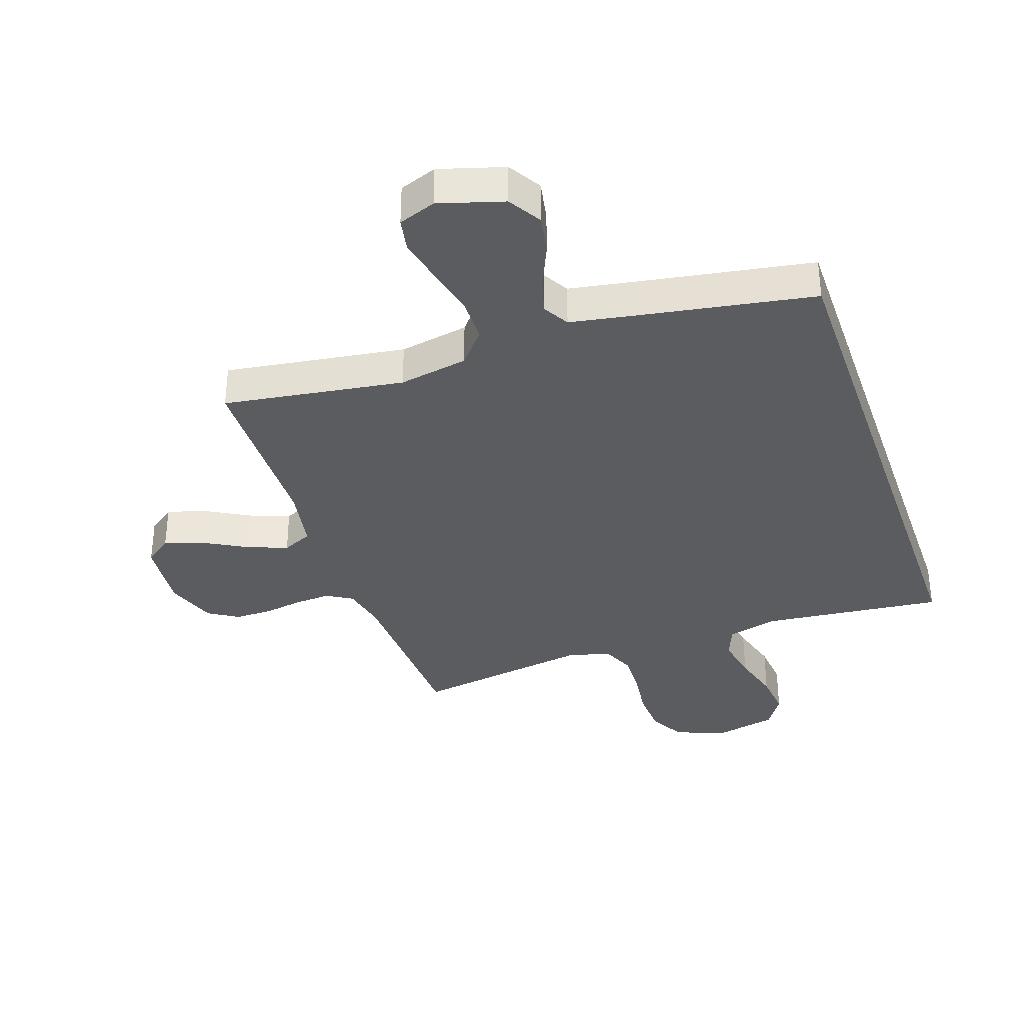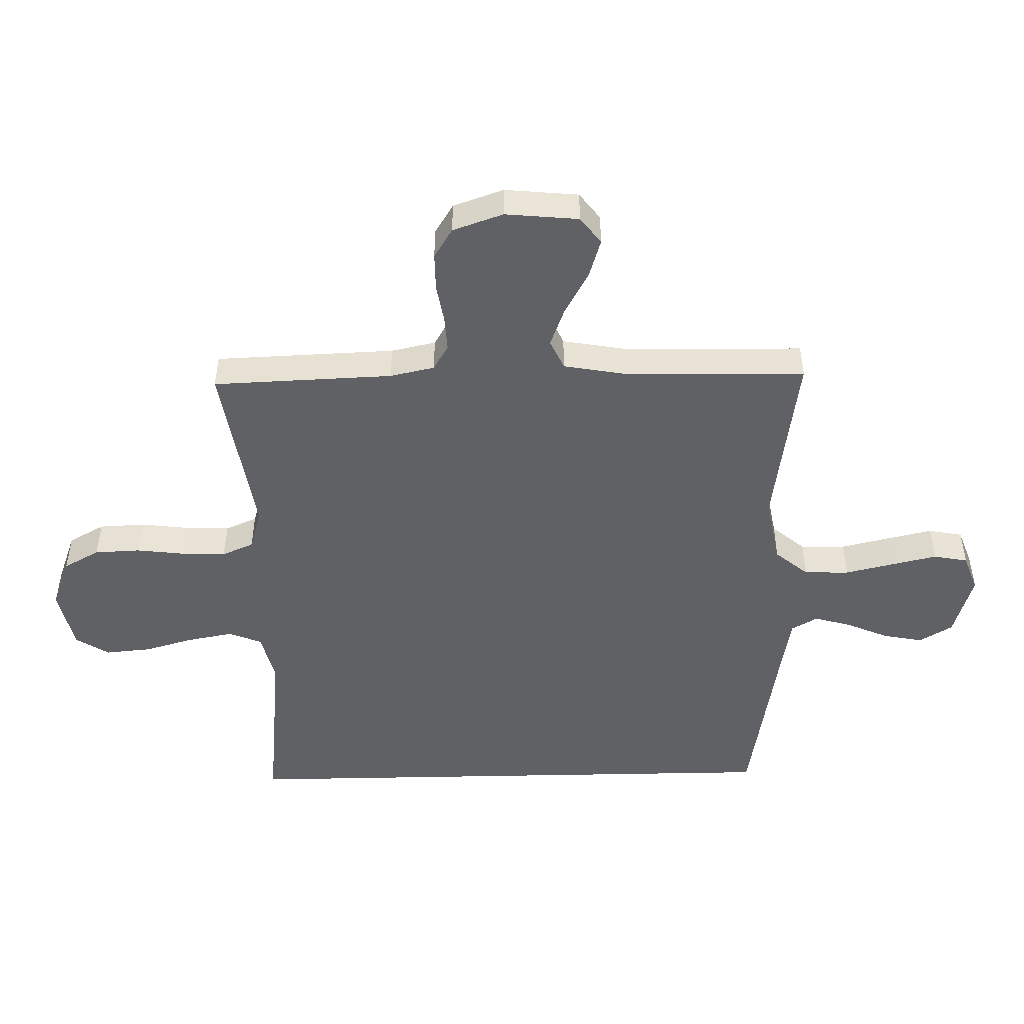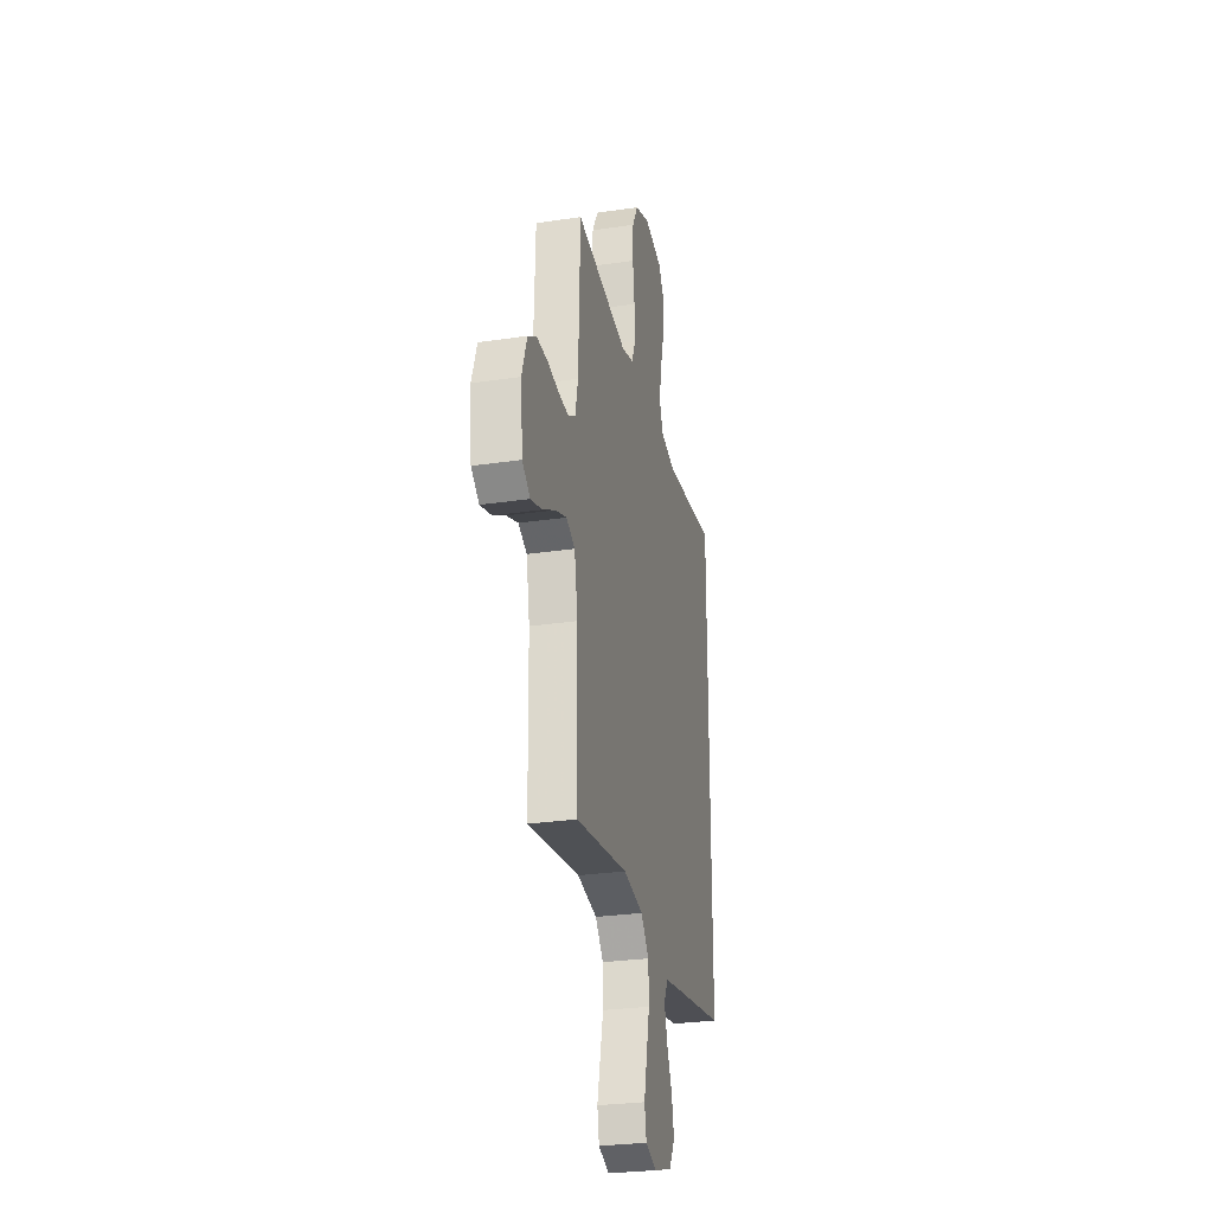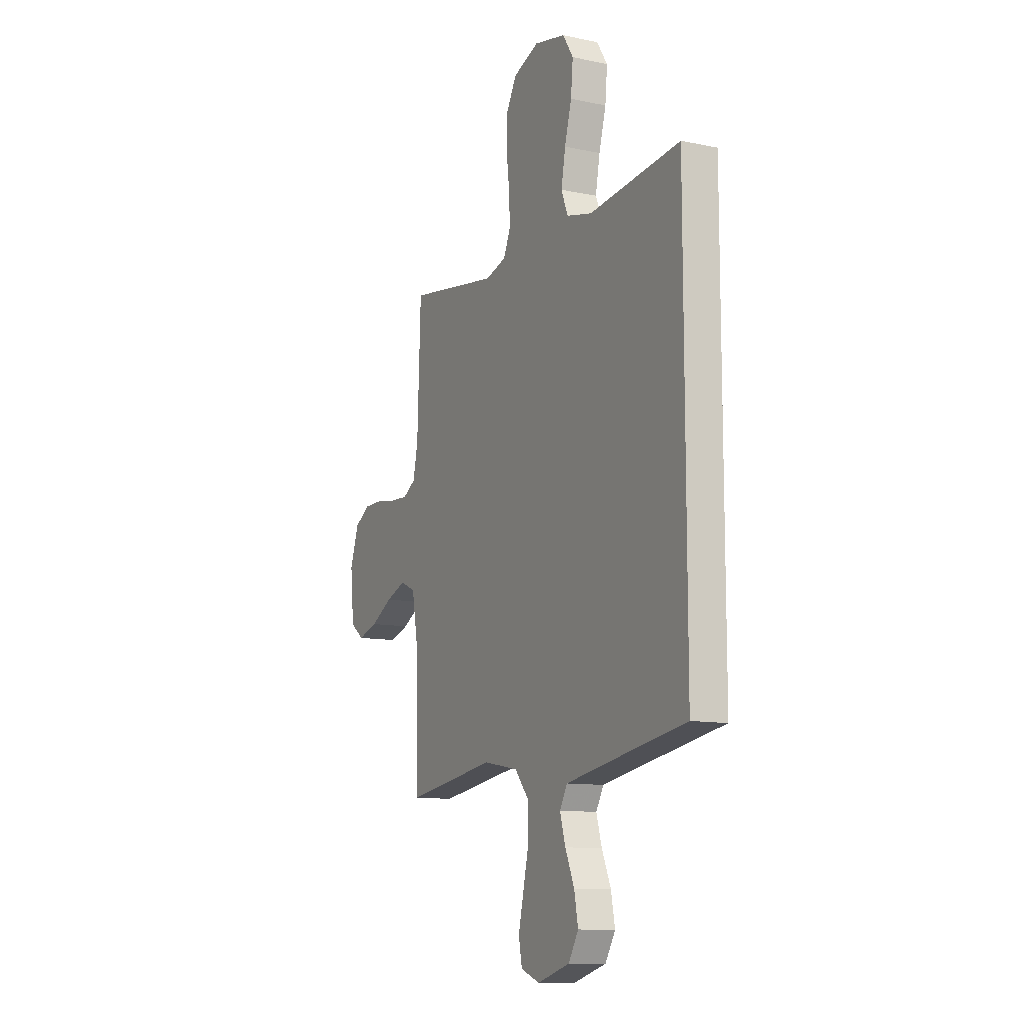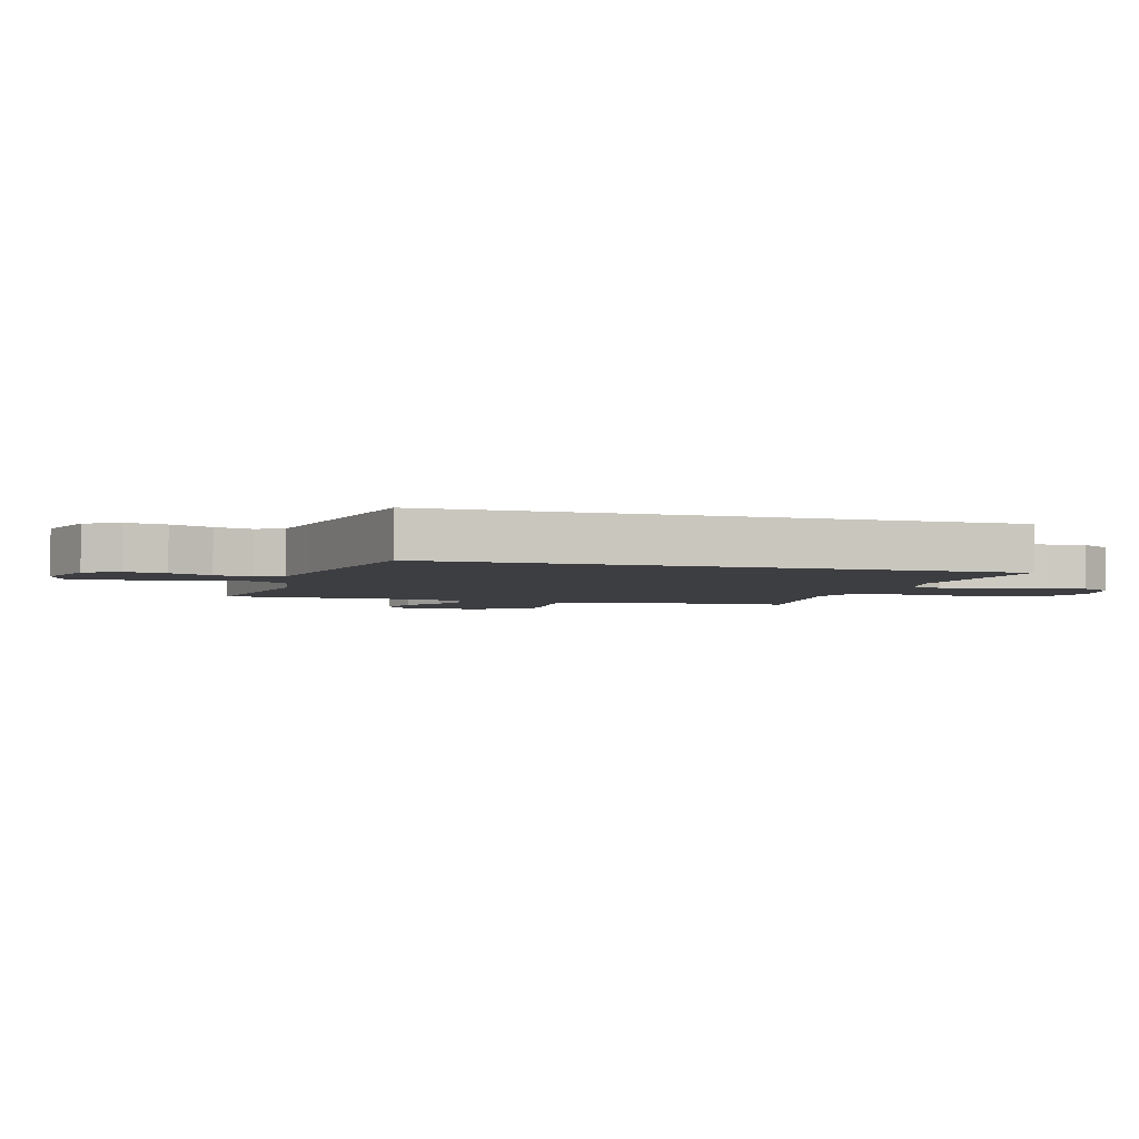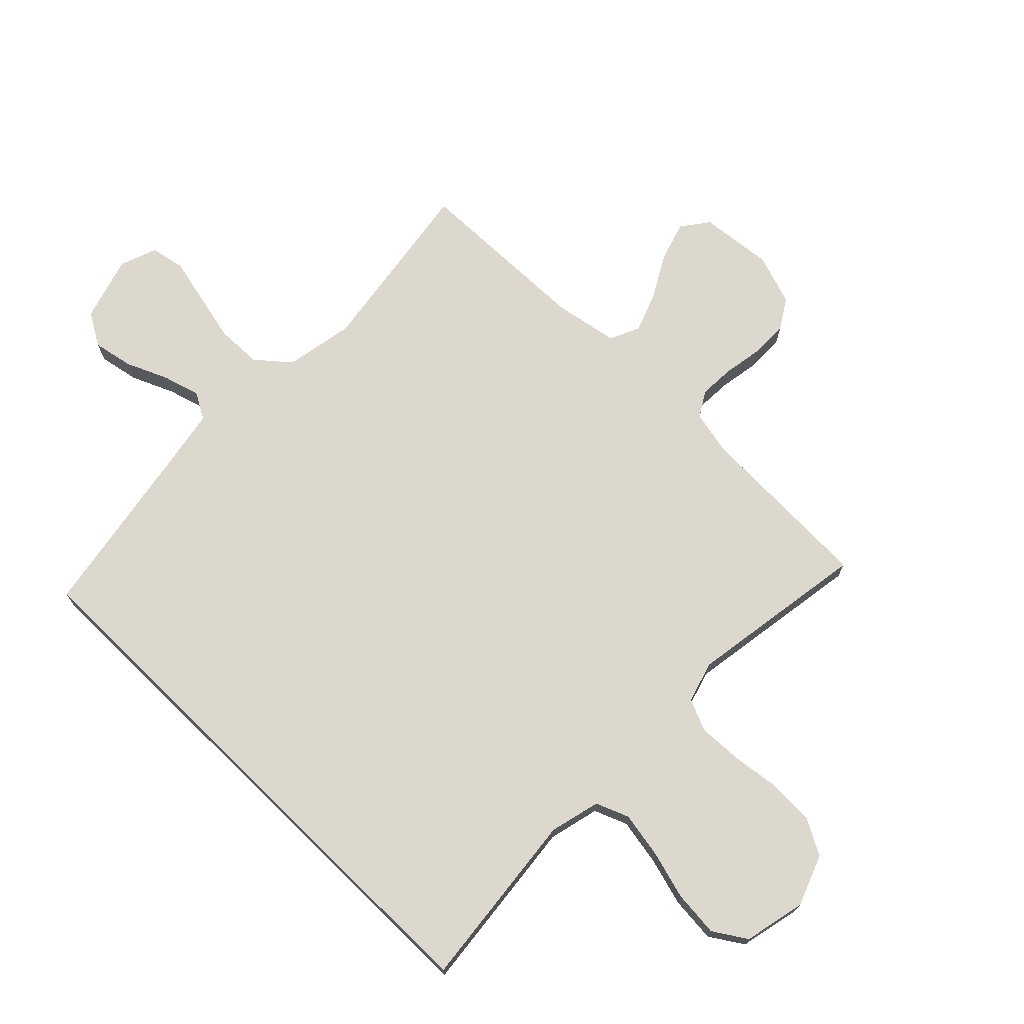
<metadata>
{"format":"obj","ext":"obj","renderer":"f3d","projection":"perspective","resolution":1024,"background":"white","views":[{"elev":-34.9,"azim":-161.0,"up":"+Y"},{"elev":-48.5,"azim":91.3,"up":"+Y"},{"elev":-27.9,"azim":102.8,"up":"+Z"},{"elev":-11.3,"azim":-117.1,"up":"+Z"},{"elev":-3.5,"azim":-107.1,"up":"+Y"},{"elev":72.2,"azim":-45.7,"up":"+Y"}]}
</metadata>
<code>
v 0.5 0.07 0.5
v 0.511 0.07 0.2
v 0.527 0.07 0.126
v 0.569 0.07 0.101
v 0.628 0.07 0.104
v 0.693 0.07 0.115
v 0.756 0.07 0.115
v 0.806 0.07 0.084
v 0.835 0.07 0
v 0.823 0.07 -0.122
v 0.778 0.07 -0.156
v 0.713 0.07 -0.136
v 0.641 0.07 -0.096
v 0.575 0.07 -0.071
v 0.525 0.07 -0.094
v 0.506 0.07 -0.2
v 0.5 0.07 -0.5
v 0.2 0.07 -0.456
v 0.085 0.07 -0.477
v 0.039 0.07 -0.532
v 0.037 0.07 -0.607
v 0.056 0.07 -0.689
v 0.073 0.07 -0.764
v 0.062 0.07 -0.821
v 0 0.07 -0.844
v -0.107 0.07 -0.812
v -0.14 0.07 -0.757
v -0.127 0.07 -0.69
v -0.097 0.07 -0.621
v -0.079 0.07 -0.559
v -0.104 0.07 -0.515
v -0.2 0.07 -0.498
v -0.5 0.07 -0.447
v -0.5 0.07 0.492
v -0.2 0.07 0.46
v -0.116 0.07 0.481
v -0.094 0.07 0.536
v -0.108 0.07 0.612
v -0.131 0.07 0.694
v -0.138 0.07 0.77
v -0.103 0.07 0.825
v 0 0.07 0.848
v 0.085 0.07 0.816
v 0.118 0.07 0.756
v 0.121 0.07 0.68
v 0.111 0.07 0.599
v 0.108 0.07 0.526
v 0.131 0.07 0.473
v 0.2 0.07 0.453
v 0.5 0 0.5
v 0.511 0 0.2
v 0.527 0 0.126
v 0.569 0 0.101
v 0.628 0 0.104
v 0.693 0 0.115
v 0.756 0 0.115
v 0.806 0 0.084
v 0.835 0 0
v 0.823 0 -0.122
v 0.778 0 -0.156
v 0.713 0 -0.136
v 0.641 0 -0.096
v 0.575 0 -0.071
v 0.525 0 -0.094
v 0.506 0 -0.2
v 0.5 0 -0.5
v 0.2 0 -0.456
v 0.085 0 -0.477
v 0.039 0 -0.532
v 0.037 0 -0.607
v 0.056 0 -0.689
v 0.073 0 -0.764
v 0.062 0 -0.821
v 0 0 -0.844
v -0.107 0 -0.812
v -0.14 0 -0.757
v -0.127 0 -0.69
v -0.097 0 -0.621
v -0.079 0 -0.559
v -0.104 0 -0.515
v -0.2 0 -0.498
v -0.5 0 -0.447
v -0.5 0 0.492
v -0.2 0 0.46
v -0.116 0 0.481
v -0.094 0 0.536
v -0.108 0 0.612
v -0.131 0 0.694
v -0.138 0 0.77
v -0.103 0 0.825
v 0 0 0.848
v 0.085 0 0.816
v 0.118 0 0.756
v 0.121 0 0.68
v 0.111 0 0.599
v 0.108 0 0.526
v 0.131 0 0.473
v 0.2 0 0.453
f 44 45 46
f 43 44 46
f 42 43 46
f 41 42 46
f 40 41 46
f 39 40 46
f 38 39 46
f 37 38 46 47
f 36 37 47 48
f 32 33 34 35
f 36 48 49
f 35 36 49
f 32 35 49
f 31 32 49
f 27 28 29
f 26 27 29
f 25 26 29
f 24 25 29
f 23 24 29
f 22 23 29
f 21 22 29
f 20 21 29 30
f 49 1 2
f 31 49 2
f 30 31 2
f 20 30 2
f 19 20 2
f 11 12 13
f 10 11 13
f 9 10 13
f 8 9 13
f 7 8 13
f 6 7 13
f 5 6 13
f 4 5 13 14
f 3 4 14 15
f 3 15 16
f 2 3 16
f 19 2 16
f 18 19 16
f 16 17 18
f 95 94 93
f 95 93 92
f 95 92 91
f 95 91 90
f 95 90 89
f 95 89 88
f 95 88 87
f 96 95 87 86
f 97 96 86 85
f 84 83 82 81
f 98 97 85
f 98 85 84
f 98 84 81
f 98 81 80
f 78 77 76
f 78 76 75
f 78 75 74
f 78 74 73
f 78 73 72
f 78 72 71
f 78 71 70
f 79 78 70 69
f 51 50 98
f 51 98 80
f 51 80 79
f 51 79 69
f 51 69 68
f 62 61 60
f 62 60 59
f 62 59 58
f 62 58 57
f 62 57 56
f 62 56 55
f 62 55 54
f 63 62 54 53
f 64 63 53 52
f 65 64 52
f 65 52 51
f 65 51 68
f 65 68 67
f 67 66 65
f 1 50 51 2
f 2 51 52 3
f 3 52 53 4
f 4 53 54 5
f 5 54 55 6
f 6 55 56 7
f 7 56 57 8
f 8 57 58 9
f 9 58 59 10
f 10 59 60 11
f 11 60 61 12
f 12 61 62 13
f 13 62 63 14
f 14 63 64 15
f 15 64 65 16
f 16 65 66 17
f 17 66 67 18
f 18 67 68 19
f 19 68 69 20
f 20 69 70 21
f 21 70 71 22
f 22 71 72 23
f 23 72 73 24
f 24 73 74 25
f 25 74 75 26
f 26 75 76 27
f 27 76 77 28
f 28 77 78 29
f 29 78 79 30
f 30 79 80 31
f 31 80 81 32
f 32 81 82 33
f 33 82 83 34
f 34 83 84 35
f 35 84 85 36
f 36 85 86 37
f 37 86 87 38
f 38 87 88 39
f 39 88 89 40
f 40 89 90 41
f 41 90 91 42
f 42 91 92 43
f 43 92 93 44
f 44 93 94 45
f 45 94 95 46
f 46 95 96 47
f 47 96 97 48
f 48 97 98 49
f 49 98 50 1

</code>
